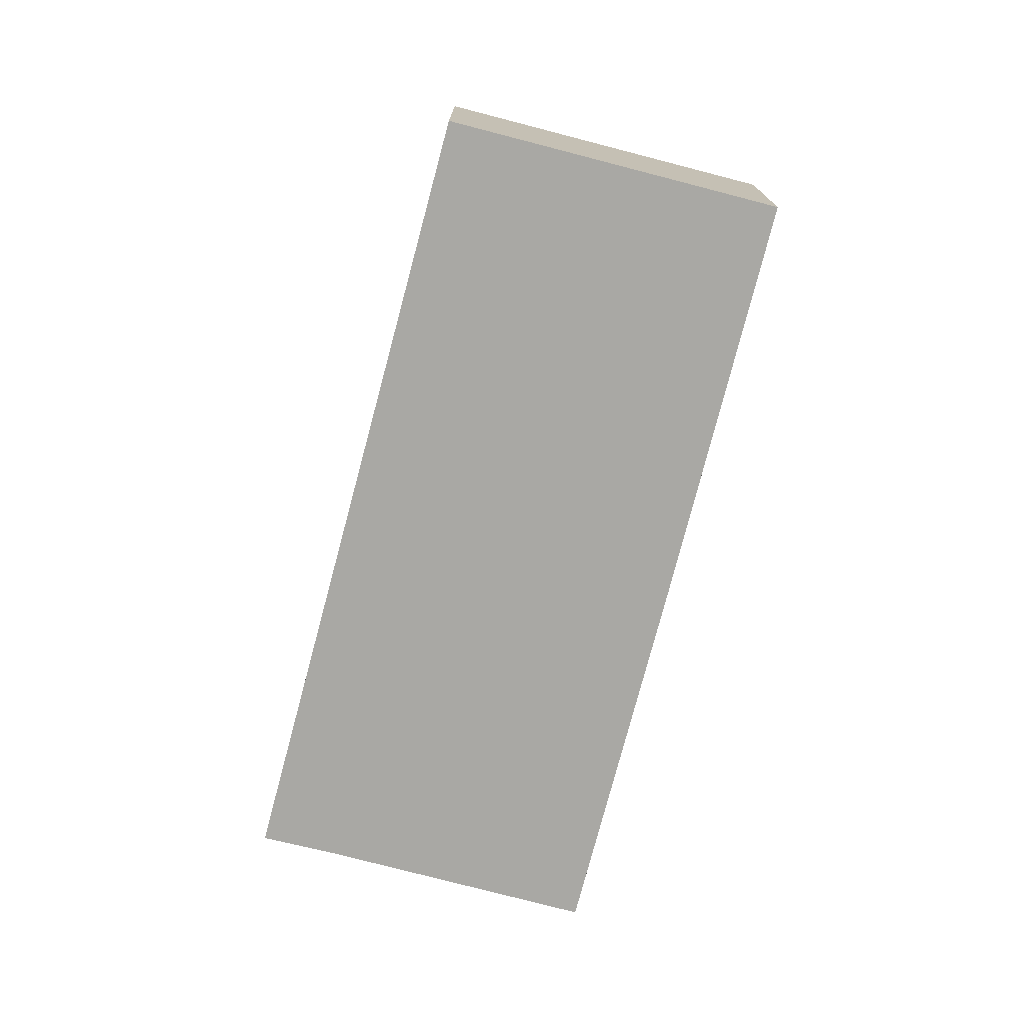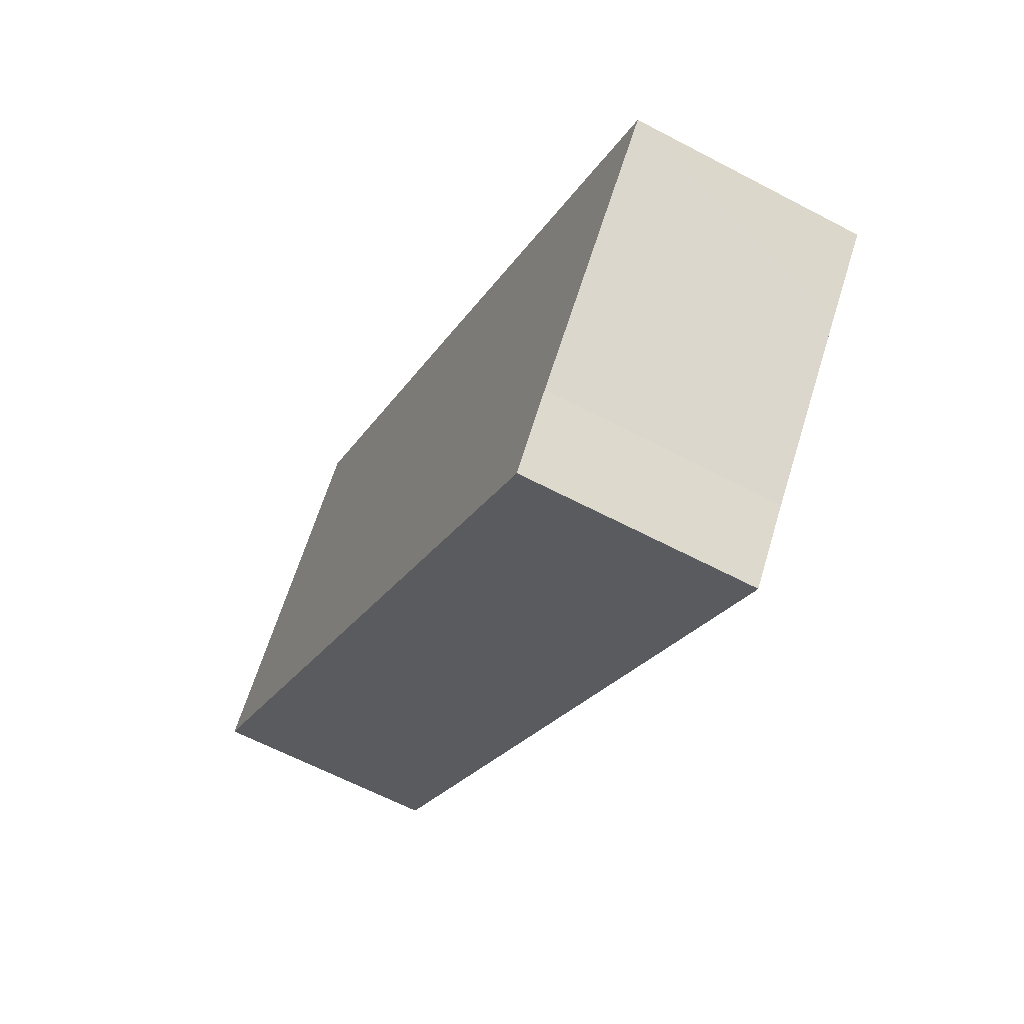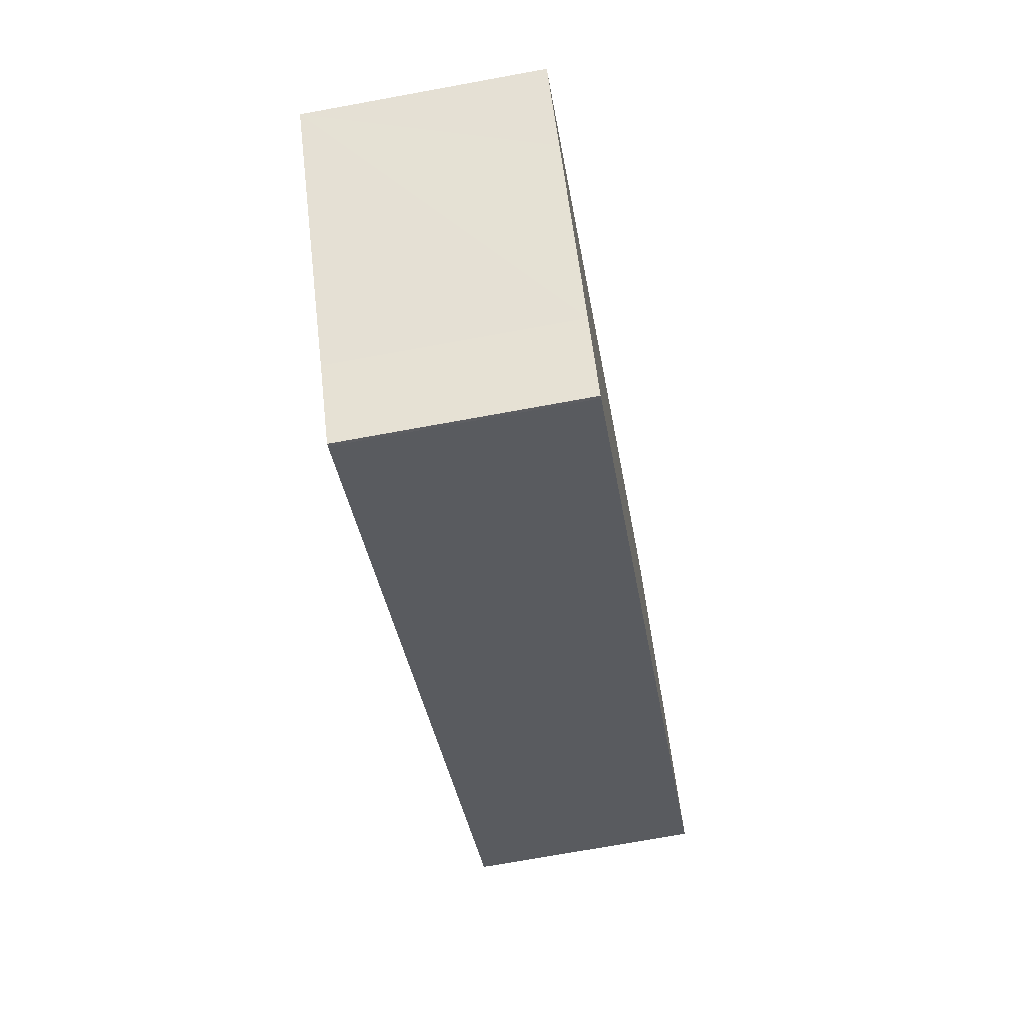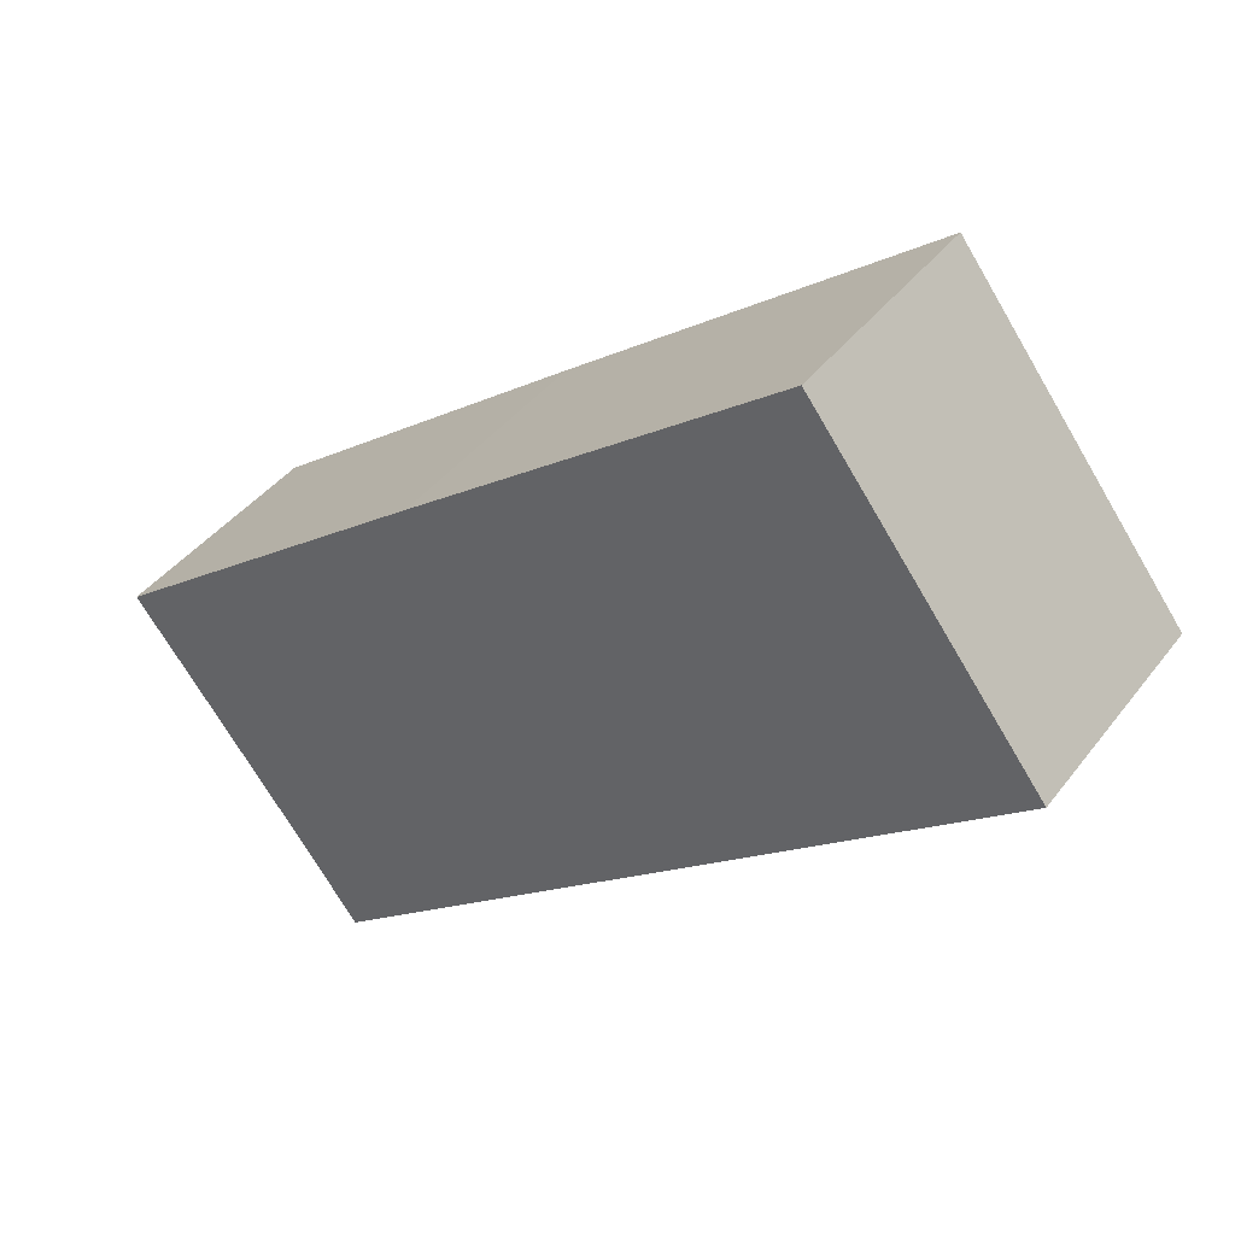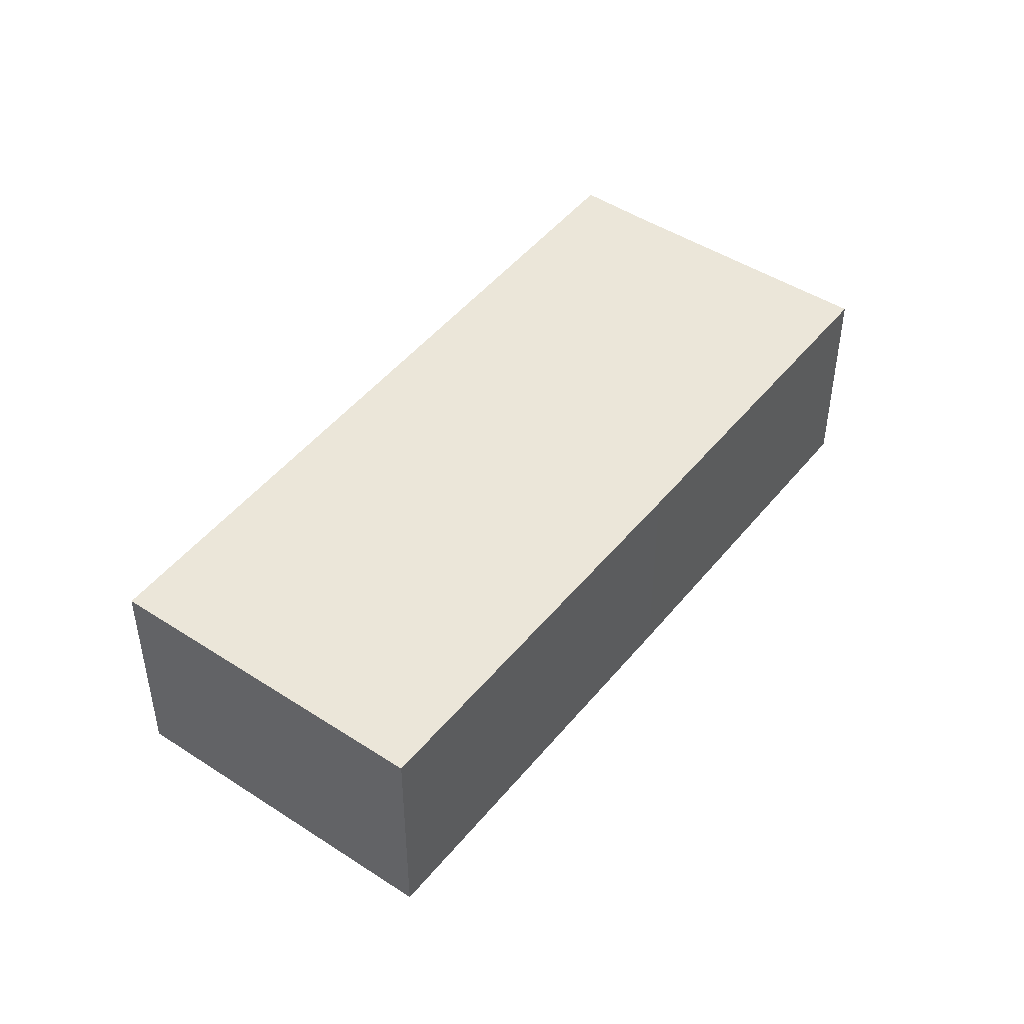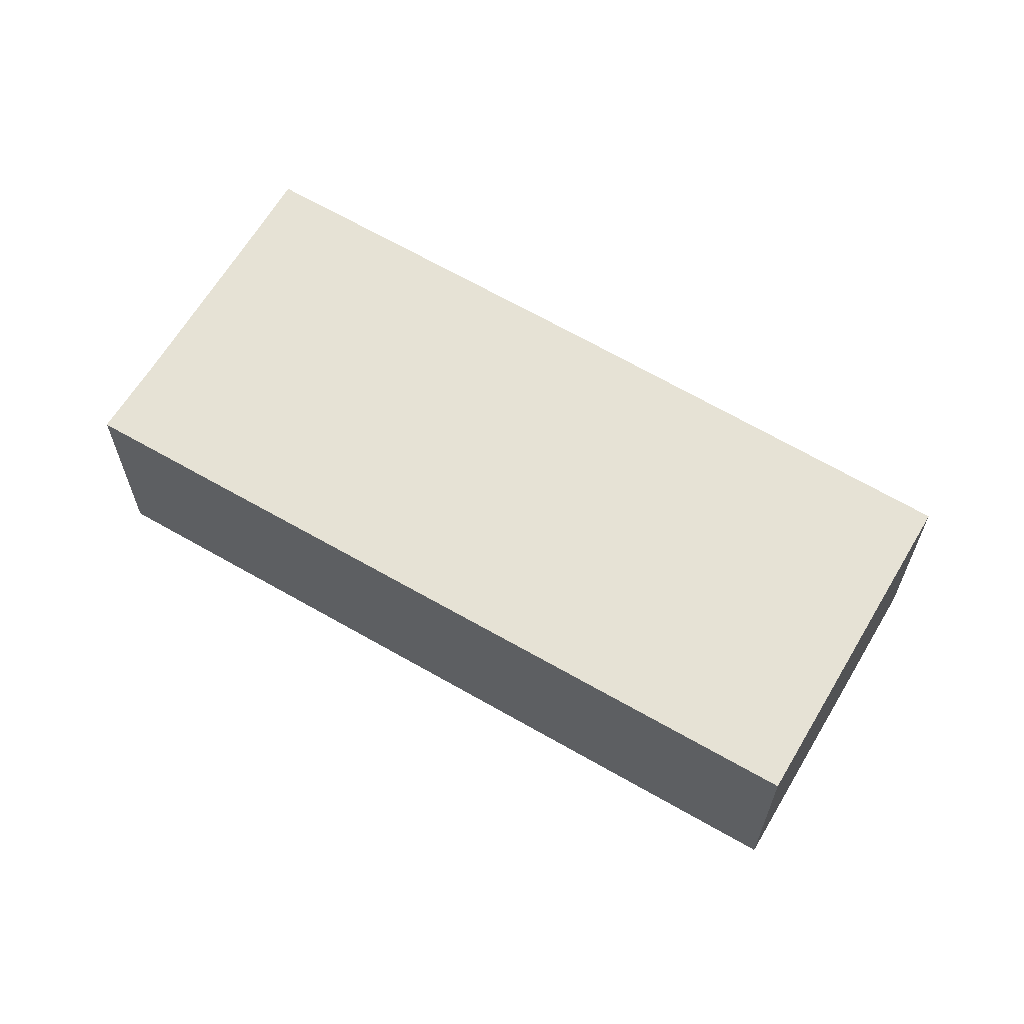
<metadata>
{"format":"obj","ext":"obj","renderer":"f3d","projection":"perspective","resolution":1024,"background":"white","views":[{"elev":-74.9,"azim":-67.1,"up":"+Y"},{"elev":-62.2,"azim":61.8,"up":"+Z"},{"elev":-71.2,"azim":100.4,"up":"+Z"},{"elev":41.0,"azim":-146.3,"up":"+Z"},{"elev":46.7,"azim":-16.0,"up":"+Y"},{"elev":64.0,"azim":-111.9,"up":"+Y"}]}
</metadata>
<code>
v  2.789 2.898 3.643
v  2.191 2.898 -1.708
v  0 2.898 1.775e-16
v  7.319 2.898 0.226
v  8.451 2.898 -6.587
v  10.63 2.898 -3.8
v  11.37 2.898 -2.864
v  9.114 2.898 -5.763
v  8.487 2.898 -6.609
v  11.37 1.754e-16 -2.864
v  9.114 3.529e-16 -5.763
v  10.63 2.327e-16 -3.8
v  8.487 4.047e-16 -6.609
v  8.451 4.033e-16 -6.587
v  2.191 1.046e-16 -1.708
v  0 0 0
v  2.789 -2.231e-16 3.643
v  7.319 -1.384e-17 0.226
g defaultobject
f 1 2 3
f 2 1 4
f 2 4 5
f 5 4 6
f 6 4 7
f 5 6 8
f 5 8 9
f 10 6 7
f 6 10 8
f 8 10 11
f 11 10 12
f 11 9 8
f 9 11 13
f 13 5 9
f 5 13 14
f 14 2 5
f 2 14 15
f 2 15 3
f 3 15 16
f 16 1 3
f 1 16 17
f 4 10 7
f 10 4 18
f 18 4 1
f 18 1 17
f 15 17 16
f 17 15 18
f 18 15 14
f 18 14 12
f 18 12 10
f 12 14 11
f 11 14 13

</code>
